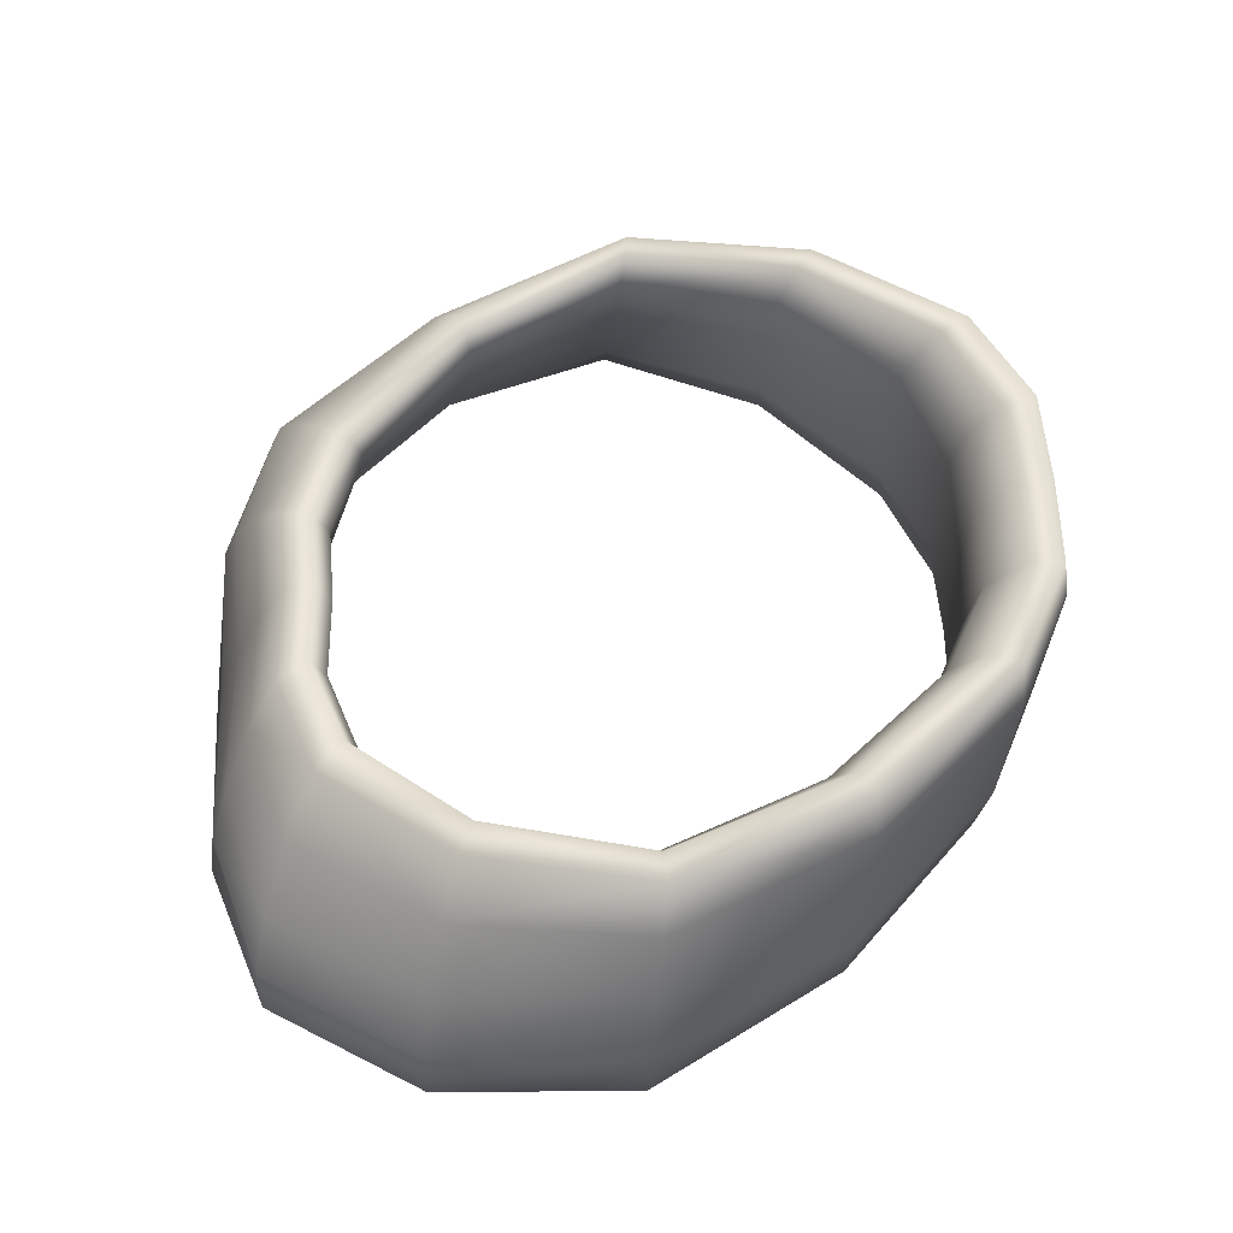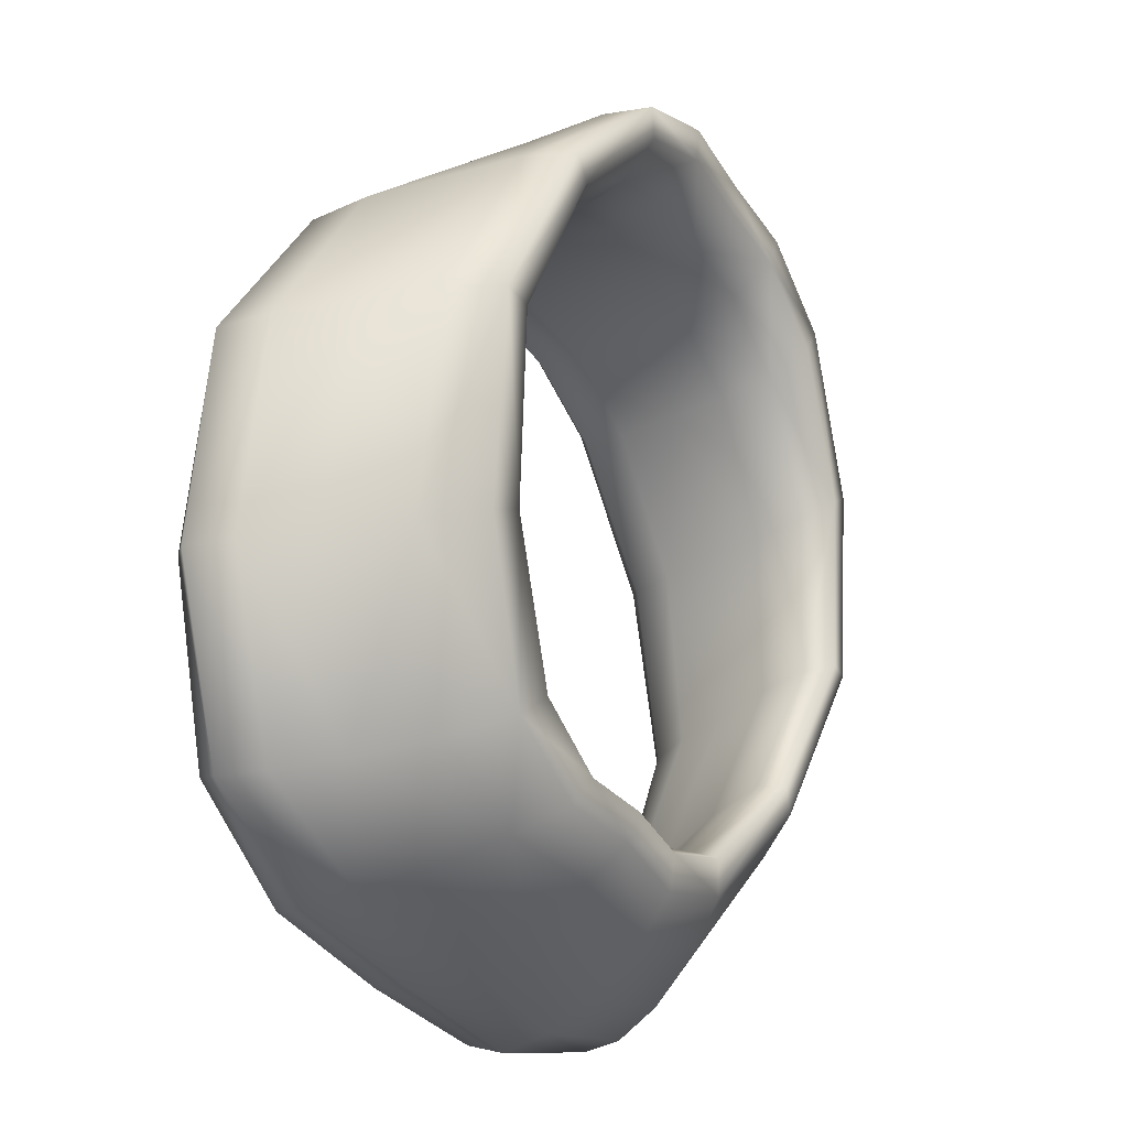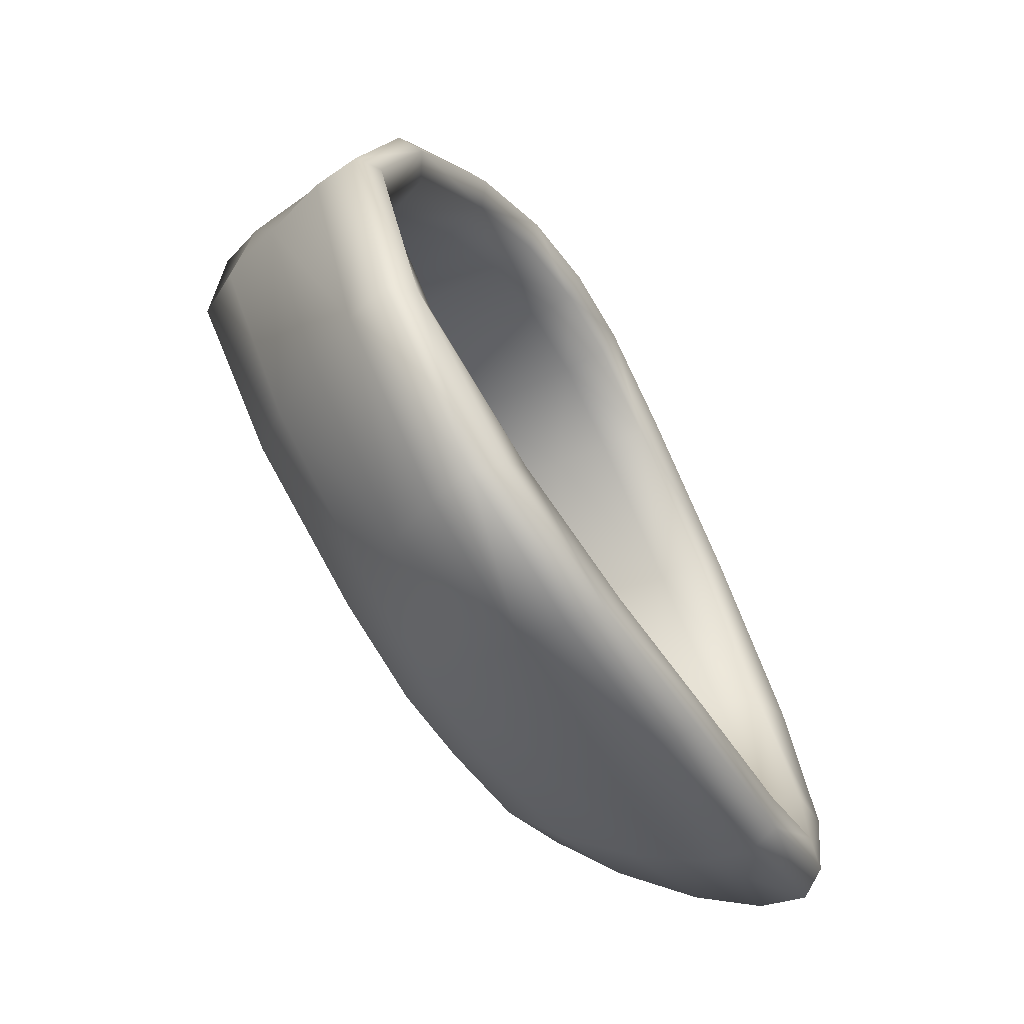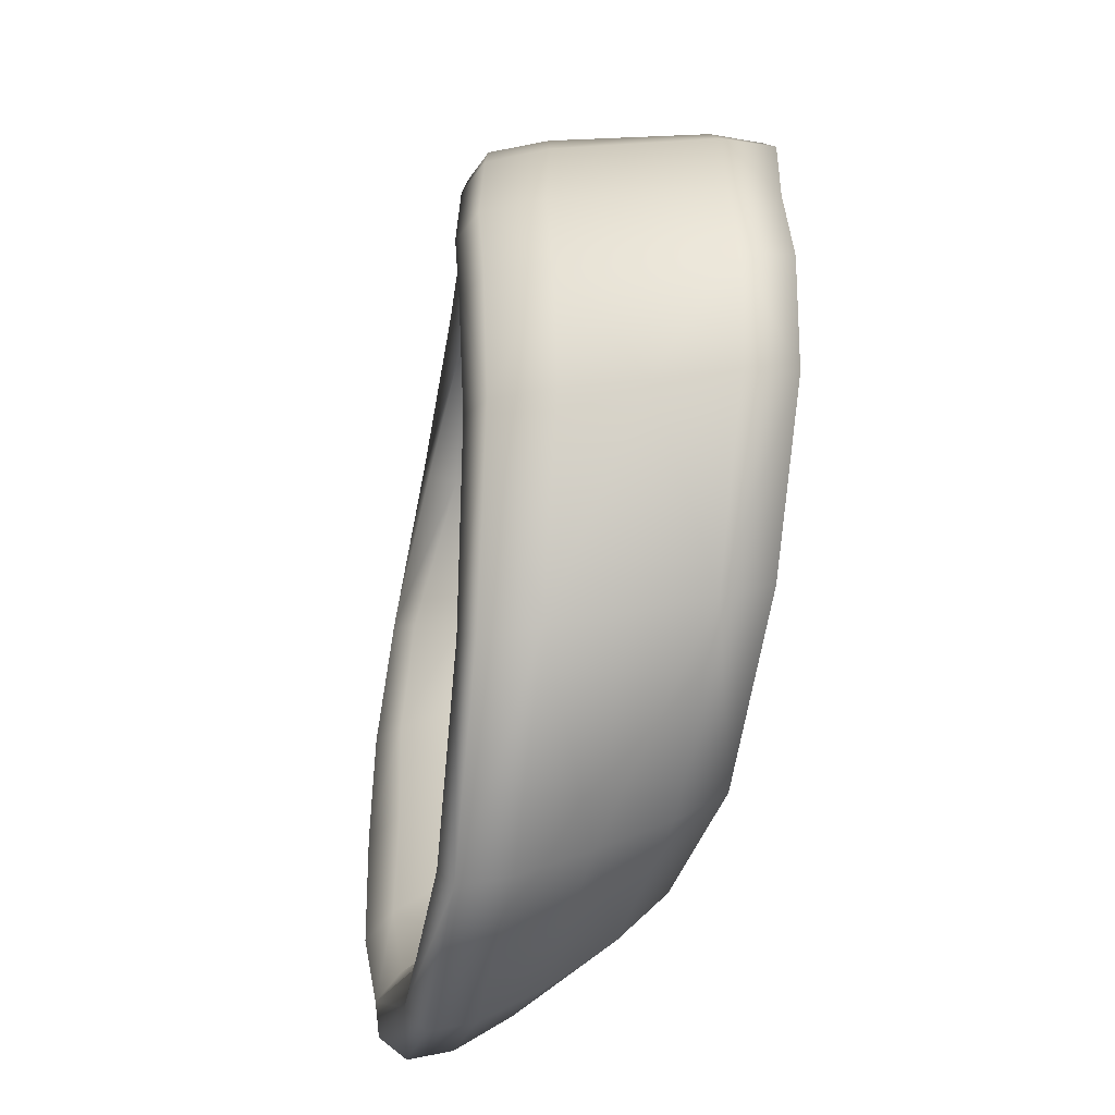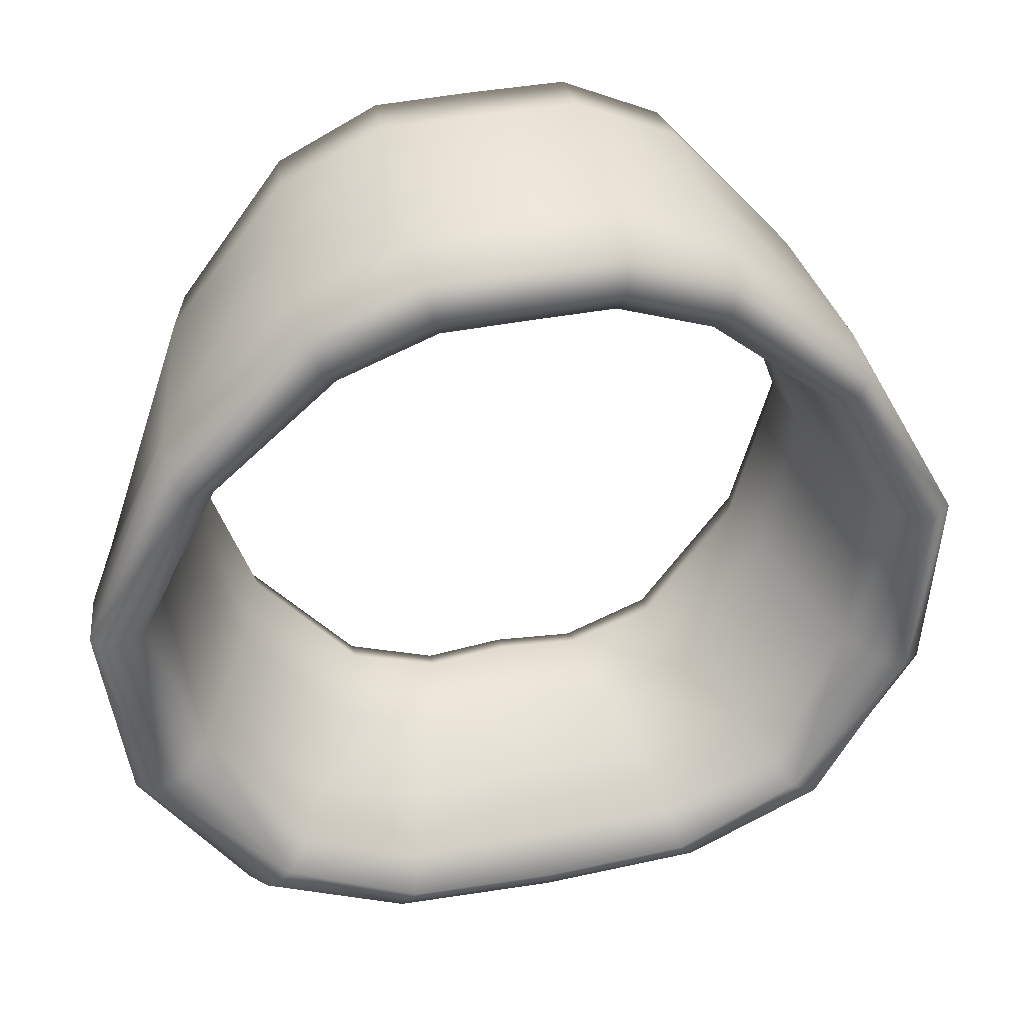
<metadata>
{"format":"obj","ext":"obj","renderer":"f3d","projection":"perspective","resolution":1024,"background":"white","views":[{"elev":56.4,"azim":87.3,"up":"+Z"},{"elev":-33.2,"azim":-62.2,"up":"+Y"},{"elev":-48.2,"azim":120.3,"up":"+Y"},{"elev":37.9,"azim":-91.1,"up":"+Y"},{"elev":45.2,"azim":167.8,"up":"+Y"}]}
</metadata>
<code>
g DoggoCollar
v 0.05103 0.1924 -0.04768
v 0 0.1948 -0.05011
v 0 0.1796 -0.04238
v 0.04768 0.1774 -0.04013
v 0.1032 0.1528 -0.03799
v 0.04641 0.1726 -0.01423
v 0.1107 0.1656 -0.04574
v 0 0.1796 -0.04238
v 0 0.1747 -0.01635
v 0.1878 0.09492 -0.0496
v 0 0.1749 0.01882
v 0.1743 0.08784 -0.04057
v 0.223 -0.002351 -0.05201
v 0.1654 0.08575 -0.01567
v 0.2412 -0.00244 -0.06057
v 0.23 -0.1092 -0.07996
v 0.09937 0.1488 -0.01247
v 0.09744 0.1492 0.02194
v 0.04616 0.1729 0.02084
v 0.04592 0.1732 0.05591
v 0 0.1751 0.054
v 0 0.1815 0.08503
v 0.04681 0.1797 0.0869
v 0.09626 0.1555 0.08665
v 0.09552 0.1496 0.05634
v 0.1525 0.08656 0.05004
v 0.159 0.08615 0.01719
v 0.1984 0.000446 0.001682
v 0.04998 0.1983 0.1097
v 0 0.1815 0.08503
v 0 0.2003 0.1078
v 0.1023 0.172 0.1087
v 0.1595 0.101 0.09789
v 0.151 0.09036 0.07843
v 0.1797 0.005155 0.06358
v 0.1882 0.008394 0.08026
v 0.1554 -0.08236 0.05892
v 0.2098 -0.001288 -0.02929
v 0.1976 -0.09715 -0.05883
v 0.1857 0.00255 0.03502
v 0.1642 -0.08375 0.009305
v 0.151 -0.07931 0.04346
v 0.09631 -0.1413 0.02772
v 0.09621 -0.1487 0.04278
v 0.04589 -0.168 0.04077
v 0.1835 -0.09119 -0.02948
v 0.1343 -0.1606 -0.05681
v 0.2114 -0.1028 -0.07643
v 0.1588 -0.1832 -0.1003
v 0.1741 -0.1941 -0.09842
v 0.09328 -0.2263 -0.1066
v 0.1131 -0.1478 -0.01214
v 0.05765 -0.165 -0.01435
v 0.04685 -0.159 0.02601
v 0 -0.1568 0.02867
v 0 -0.1659 0.0433
v 0 -0.1568 0.02867
v 0 -0.1619 -0.01066
v 0 -0.1768 -0.05699
v 0.07072 -0.1798 -0.06082
v 0.07852 -0.1971 -0.09387
v 0 -0.1969 -0.09264
v 0 -0.2163 -0.1117
v 0.08478 -0.2136 -0.1102
v 0.1475 -0.1723 -0.08634
v 0 -0.2163 -0.1117
v 0 -0.2292 -0.1081
v 0.05103 0.1924 -0.04768
v 0 0.2107 -0.0381
v 0 0.1948 -0.05011
v 0.05425 0.2082 -0.03556
v 0.1172 0.1793 -0.03417
v 0.05513 0.2152 -0.002421
v 0.1107 0.1656 -0.04574
v 0 0.2177 -0.004921
v 0.1878 0.09492 -0.0496
v 0 0.2202 0.03884
v 0.1977 0.1028 -0.04018
v 0.2534 -0.001578 -0.0523
v 0.1959 0.1071 -0.009785
v 0.2412 -0.00244 -0.06057
v 0.23 -0.1092 -0.07996
v 0.1179 0.1857 -0.001763
v 0.1156 0.1885 0.04106
v 0.05484 0.2179 0.04122
v 0.05456 0.2205 0.08486
v 0 0.2227 0.08261
v 0 0.2184 0.1108
v 0.242 -0.1138 -0.06921
v 0.1836 -0.2015 -0.08355
v 0.2357 -0.1142 -0.04395
v 0.1741 -0.1941 -0.09842
v 0.09328 -0.2263 -0.1066
v 0.2487 0.000214 -0.02451
v 0.2349 0.00309 0.0134
v 0.1883 0.1097 0.03111
v 0.1806 0.1123 0.072
v 0.1134 0.1912 0.08389
v 0.1095 0.1878 0.1115
v 0.05327 0.2163 0.1129
v 0.04998 0.1983 0.1097
v 0 0.2003 0.1078
v 0.1023 0.172 0.1087
v 0.1595 0.101 0.09789
v 0.1715 0.1108 0.09891
v 0.2041 0.009875 0.07856
v 0.1882 0.008394 0.08026
v 0.1554 -0.08236 0.05892
v 0.2198 0.007209 0.05201
v 0.1945 -0.1008 0.02679
v 0.1717 -0.09036 0.05394
v 0.1098 -0.1639 0.0355
v 0.09621 -0.1487 0.04278
v 0.04589 -0.168 0.04077
v 0.2177 -0.11 -0.01001
v 0.1598 -0.195 -0.02701
v 0.1341 -0.1809 0.008312
v 0.06839 -0.2021 0.008549
v 0.0535 -0.1848 0.0337
v 0 -0.182 0.03696
v 0 -0.1659 0.0433
v 0 -0.198 0.01335
v 0 -0.2131 -0.02013
v 0.08428 -0.2175 -0.0255
v 0.0949 -0.2284 -0.0593
v 0 -0.2264 -0.05608
v 0 -0.2333 -0.08768
v 0.1776 -0.2018 -0.05869
v 0.09849 -0.2322 -0.08796
v 0 -0.2292 -0.1081
v -0.05103 0.1924 -0.04768
v 0 0.1948 -0.05011
v 0 0.2107 -0.0381
v -0.05425 0.2082 -0.03556
v -0.1172 0.1793 -0.03417
v -0.05513 0.2152 -0.002421
v -0.1107 0.1656 -0.04574
v 0 0.2107 -0.0381
v 0 0.2177 -0.004921
v -0.1878 0.09492 -0.0496
v 0 0.2202 0.03884
v -0.1977 0.1028 -0.04018
v -0.2534 -0.001578 -0.0523
v -0.1959 0.1071 -0.009785
v -0.2412 -0.00244 -0.06057
v -0.23 -0.1092 -0.07996
v -0.1179 0.1857 -0.001763
v -0.1156 0.1885 0.04106
v -0.05484 0.2179 0.04122
v -0.05456 0.2205 0.08486
v 0 0.2227 0.08261
v 0 0.2184 0.1108
v -0.05327 0.2163 0.1129
v -0.1095 0.1878 0.1115
v -0.1134 0.1912 0.08389
v -0.1806 0.1123 0.072
v -0.1883 0.1097 0.03111
v -0.2349 0.003091 0.0134
v -0.2487 0.000214 -0.02451
v -0.2357 -0.1142 -0.04395
v -0.242 -0.1138 -0.06921
v -0.1836 -0.2015 -0.08355
v -0.1741 -0.1941 -0.09842
v -0.09328 -0.2263 -0.1066
v -0.1715 0.1108 0.09891
v -0.2041 0.009875 0.07856
v -0.1595 0.101 0.09789
v -0.1023 0.172 0.1087
v -0.1882 0.008394 0.08026
v -0.1554 -0.08236 0.05892
v -0.2198 0.007209 0.05201
v -0.1945 -0.1008 0.02679
v -0.1717 -0.09036 0.05394
v -0.1098 -0.1639 0.0355
v -0.09621 -0.1487 0.04278
v -0.04589 -0.168 0.04077
v -0.2177 -0.11 -0.01001
v -0.1598 -0.195 -0.02701
v -0.1341 -0.1809 0.008312
v -0.06839 -0.2021 0.008549
v -0.0535 -0.1848 0.0337
v 0 -0.182 0.03696
v 0 -0.1659 0.0433
v 0 -0.182 0.03696
v 0 -0.198 0.01335
v 0 -0.2131 -0.02013
v -0.08428 -0.2175 -0.0255
v -0.0949 -0.2284 -0.0593
v 0 -0.2264 -0.05608
v 0 -0.2333 -0.08768
v -0.09849 -0.2322 -0.08796
v -0.1776 -0.2018 -0.05869
v 0 -0.2333 -0.08768
v 0 -0.2292 -0.1081
v -0.05103 0.1924 -0.04768
v 0 0.1796 -0.04238
v 0 0.1948 -0.05011
v -0.04768 0.1774 -0.04013
v -0.1032 0.1528 -0.03799
v -0.04641 0.1726 -0.01423
v -0.1107 0.1656 -0.04574
v 0 0.1747 -0.01635
v -0.1878 0.09492 -0.0496
v 0 0.1749 0.01882
v -0.1743 0.08784 -0.04057
v -0.223 -0.002351 -0.05201
v -0.1654 0.08575 -0.01567
v -0.2412 -0.00244 -0.06057
v -0.23 -0.1092 -0.07996
v -0.09937 0.1488 -0.01247
v -0.09744 0.1492 0.02194
v -0.04616 0.1729 0.02084
v -0.04592 0.1732 0.05591
v 0 0.1751 0.054
v 0 0.1815 0.08503
v -0.2114 -0.1028 -0.07643
v -0.1588 -0.1832 -0.1003
v -0.1976 -0.09715 -0.05883
v -0.1741 -0.1941 -0.09842
v -0.09328 -0.2263 -0.1066
v -0.2098 -0.001288 -0.02929
v -0.1984 0.000446 0.001682
v -0.159 0.08615 0.01719
v -0.1525 0.08656 0.05004
v -0.09552 0.1496 0.05634
v -0.09626 0.1555 0.08665
v -0.04681 0.1797 0.0869
v -0.04998 0.1983 0.1097
v 0 0.2003 0.1078
v -0.1023 0.172 0.1087
v -0.1595 0.101 0.09789
v -0.151 0.09036 0.07843
v -0.1797 0.005155 0.06358
v -0.1882 0.008394 0.08026
v -0.1554 -0.08236 0.05892
v -0.1857 0.00255 0.03502
v -0.1642 -0.08375 0.009305
v -0.151 -0.07931 0.04346
v -0.09631 -0.1413 0.02772
v -0.09621 -0.1487 0.04278
v -0.04589 -0.168 0.04077
v -0.1835 -0.09119 -0.02948
v -0.1343 -0.1606 -0.05681
v -0.1131 -0.1478 -0.01214
v -0.05765 -0.165 -0.01435
v -0.04685 -0.159 0.02601
v 0 -0.1568 0.02867
v 0 -0.1659 0.0433
v 0 -0.1619 -0.01066
v 0 -0.1768 -0.05699
v -0.07072 -0.1798 -0.06082
v -0.07852 -0.1971 -0.09387
v 0 -0.1969 -0.09264
v 0 -0.2163 -0.1117
v -0.1475 -0.1723 -0.08634
v -0.08478 -0.2136 -0.1102
v 0 -0.2292 -0.1081
v -0.04998 0.1983 0.1097
v -0.05327 0.2163 0.1129
v 0 0.2184 0.1108
v 0 0.2003 0.1078
v -0.04998 0.1983 0.1097
v -0.1095 0.1878 0.1115
v -0.05327 0.2163 0.1129
g DoggoCollar_0
f 3 2 1
f 4 3 1
f 5 4 1
f 4 5 6
f 7 5 1
f 8 4 6
f 9 8 6
f 5 7 10
f 11 9 6
f 12 5 10
f 13 12 10
f 5 12 14
f 12 13 14
f 15 13 10
f 13 15 16
f 5 17 6
f 17 5 14
f 17 18 6
f 18 17 14
f 19 11 6
f 18 19 6
f 11 19 20
f 19 18 20
f 21 11 20
f 22 21 20
f 23 22 20
f 24 23 20
f 18 25 20
f 25 24 20
f 25 18 26
f 24 25 26
f 27 18 14
f 18 27 26
f 28 27 14
f 27 28 26
f 23 24 29
f 30 23 29
f 31 30 29
f 24 32 29
f 32 24 33
f 24 34 33
f 34 24 26
f 34 35 33
f 35 34 26
f 35 36 33
f 36 35 37
f 38 28 14
f 28 38 39
f 13 38 14
f 38 13 39
f 28 40 26
f 40 35 26
f 40 28 41
f 35 40 41
f 35 42 37
f 42 35 41
f 42 43 37
f 43 42 41
f 43 44 37
f 44 43 45
f 46 28 39
f 28 46 41
f 46 47 41
f 47 46 39
f 13 48 39
f 48 49 39
f 48 13 16
f 49 48 16
f 50 49 16
f 49 50 51
f 52 43 41
f 47 52 41
f 43 52 53
f 52 47 53
f 43 54 45
f 54 43 53
f 54 55 45
f 55 56 45
f 57 54 53
f 58 57 53
f 59 58 53
f 60 59 53
f 47 60 53
f 59 60 61
f 60 47 61
f 62 59 61
f 63 62 61
f 64 63 61
f 47 65 61
f 65 47 39
f 49 65 39
f 65 49 61
f 49 64 61
f 64 49 51
f 66 64 51
f 67 66 51
f 70 69 68
f 69 71 68
f 71 72 68
f 71 69 73
f 72 71 73
f 72 74 68
f 69 75 73
f 74 72 76
f 75 77 73
f 72 78 76
f 78 79 76
f 78 72 80
f 79 78 80
f 79 81 76
f 81 79 82
f 83 72 73
f 72 83 80
f 84 83 73
f 83 84 80
f 77 85 73
f 85 84 73
f 85 77 86
f 84 85 86
f 77 87 86
f 87 88 86
f 79 89 82
f 89 90 82
f 89 79 91
f 90 89 91
f 90 92 82
f 92 90 93
f 94 79 80
f 79 94 91
f 95 94 80
f 94 95 91
f 84 96 80
f 96 95 80
f 96 84 97
f 95 96 97
f 98 84 86
f 84 98 97
f 99 98 86
f 98 99 97
f 100 99 86
f 88 100 86
f 100 88 101
f 99 100 101
f 88 102 101
f 103 99 101
f 99 103 104
f 105 99 104
f 99 105 97
f 106 105 104
f 105 106 97
f 107 106 104
f 106 107 108
f 109 95 97
f 106 109 97
f 95 109 110
f 109 106 110
f 111 106 108
f 106 111 110
f 112 111 108
f 111 112 110
f 113 112 108
f 112 113 114
f 115 95 110
f 116 115 110
f 95 115 91
f 115 116 91
f 112 117 110
f 117 116 110
f 117 112 118
f 116 117 118
f 119 112 114
f 112 119 118
f 120 119 114
f 119 120 118
f 121 120 114
f 120 122 118
f 122 123 118
f 123 124 118
f 124 116 118
f 124 123 125
f 116 124 125
f 123 126 125
f 126 127 125
f 128 116 125
f 116 128 91
f 128 90 91
f 90 128 125
f 129 90 125
f 127 129 125
f 90 129 93
f 129 127 93
f 127 130 93
f 133 132 131
f 134 133 131
f 135 134 131
f 134 135 136
f 137 135 131
f 138 134 136
f 139 138 136
f 135 137 140
f 141 139 136
f 142 135 140
f 143 142 140
f 135 142 144
f 142 143 144
f 145 143 140
f 143 145 146
f 135 147 136
f 147 135 144
f 147 148 136
f 148 147 144
f 149 141 136
f 148 149 136
f 141 149 150
f 149 148 150
f 151 141 150
f 152 151 150
f 153 152 150
f 154 153 150
f 148 155 150
f 155 154 150
f 155 148 156
f 154 155 156
f 157 148 144
f 148 157 156
f 158 157 144
f 157 158 156
f 159 158 144
f 158 159 160
f 143 159 144
f 159 143 160
f 143 161 160
f 161 162 160
f 161 143 146
f 162 161 146
f 163 162 146
f 162 163 164
f 165 154 156
f 166 165 156
f 154 165 167
f 165 166 167
f 168 154 167
f 166 169 167
f 169 166 170
f 171 166 156
f 166 171 172
f 158 171 156
f 171 158 172
f 166 173 170
f 173 166 172
f 173 174 170
f 174 173 172
f 174 175 170
f 175 174 176
f 158 177 172
f 177 178 172
f 177 158 160
f 178 177 160
f 179 174 172
f 178 179 172
f 174 179 180
f 179 178 180
f 174 181 176
f 181 174 180
f 181 182 176
f 182 183 176
f 184 181 180
f 185 184 180
f 186 185 180
f 187 186 180
f 178 187 180
f 186 187 188
f 187 178 188
f 189 186 188
f 190 189 188
f 191 190 188
f 178 192 188
f 192 178 160
f 162 192 160
f 192 162 188
f 162 191 188
f 191 162 164
f 193 191 164
f 194 193 164
f 197 196 195
f 196 198 195
f 198 199 195
f 198 196 200
f 199 198 200
f 199 201 195
f 196 202 200
f 201 199 203
f 202 204 200
f 199 205 203
f 205 206 203
f 205 199 207
f 206 205 207
f 206 208 203
f 208 206 209
f 210 199 200
f 199 210 207
f 211 210 200
f 210 211 207
f 204 212 200
f 212 211 200
f 212 204 213
f 211 212 213
f 204 214 213
f 214 215 213
f 206 216 209
f 216 217 209
f 216 206 218
f 217 216 218
f 217 219 209
f 219 217 220
f 221 206 207
f 206 221 218
f 222 221 207
f 221 222 218
f 211 223 207
f 223 222 207
f 223 211 224
f 222 223 224
f 225 211 213
f 211 225 224
f 226 225 213
f 225 226 224
f 227 226 213
f 215 227 213
f 227 215 228
f 226 227 228
f 215 229 228
f 230 226 228
f 226 230 231
f 232 226 231
f 226 232 224
f 233 232 231
f 232 233 224
f 234 233 231
f 233 234 235
f 236 222 224
f 233 236 224
f 222 236 237
f 236 233 237
f 238 233 235
f 233 238 237
f 239 238 235
f 238 239 237
f 240 239 235
f 239 240 241
f 242 222 237
f 243 242 237
f 222 242 218
f 242 243 218
f 239 244 237
f 244 243 237
f 244 239 245
f 243 244 245
f 246 239 241
f 239 246 245
f 247 246 241
f 246 247 245
f 248 247 241
f 247 249 245
f 249 250 245
f 250 251 245
f 251 243 245
f 251 250 252
f 243 251 252
f 250 253 252
f 253 254 252
f 255 243 252
f 243 255 218
f 255 217 218
f 217 255 252
f 256 217 252
f 254 256 252
f 217 256 220
f 256 254 220
f 254 257 220
f 260 259 258
f 261 260 258
f 264 263 262
f 263 168 262

</code>
